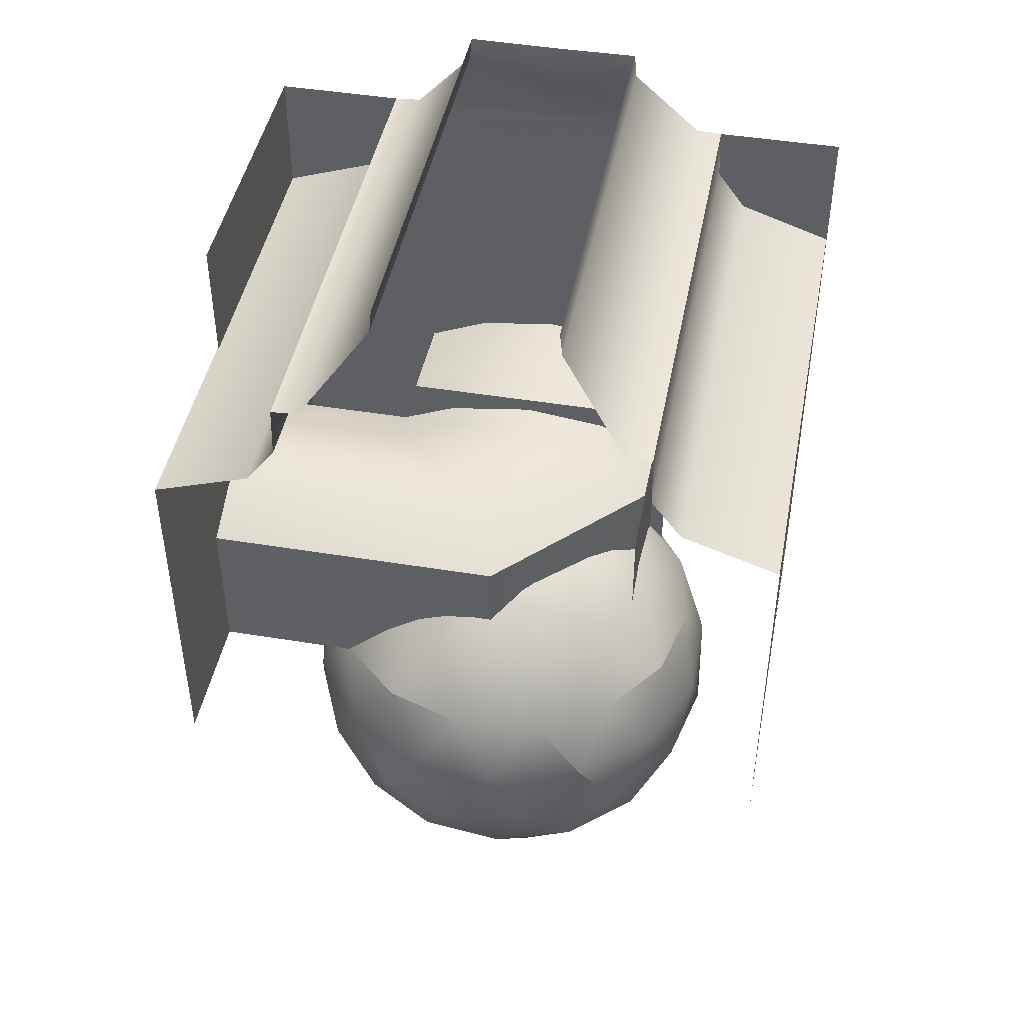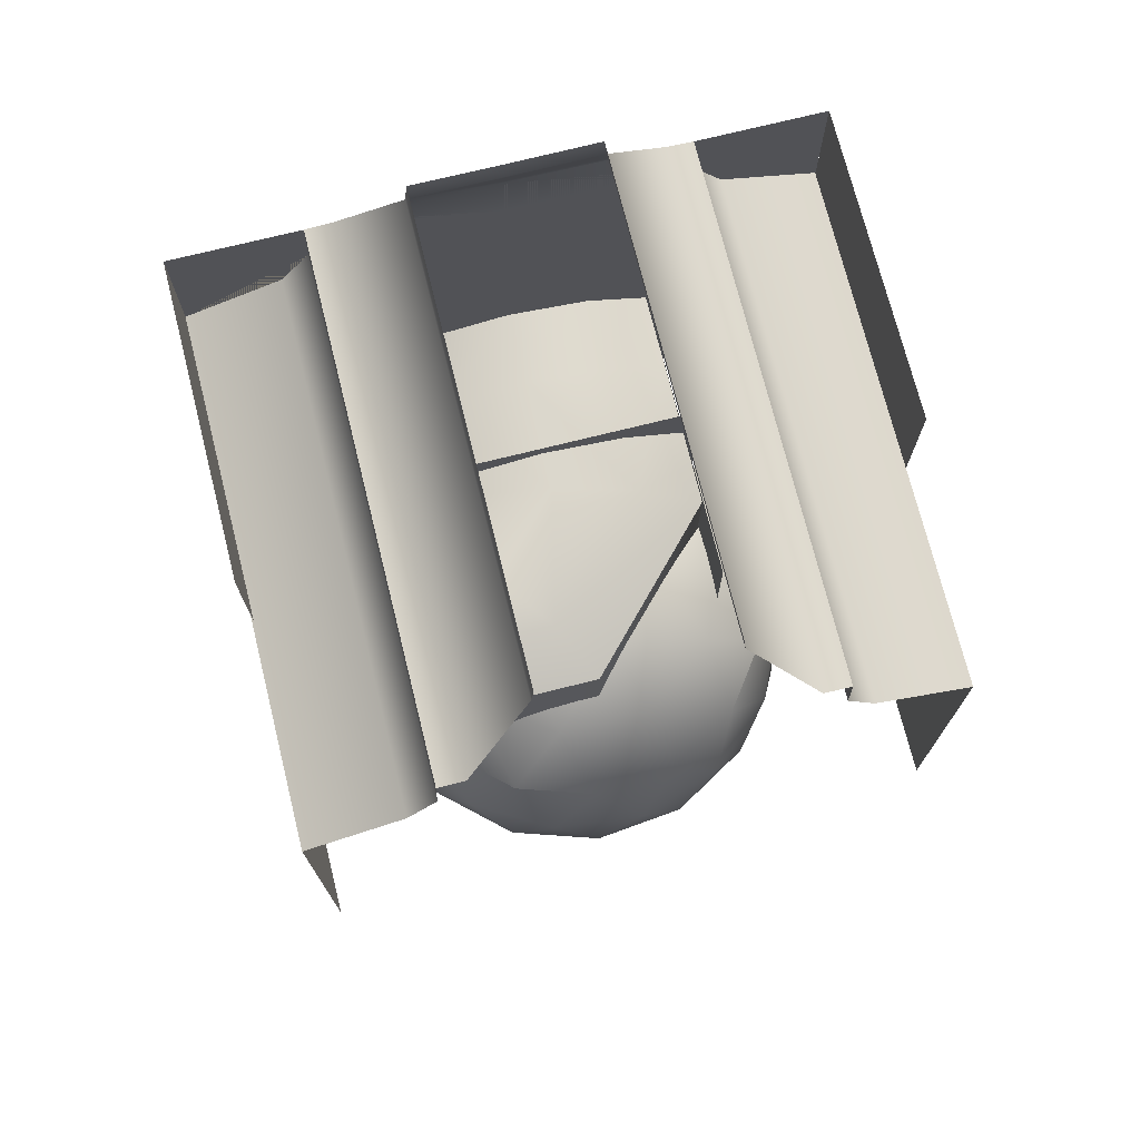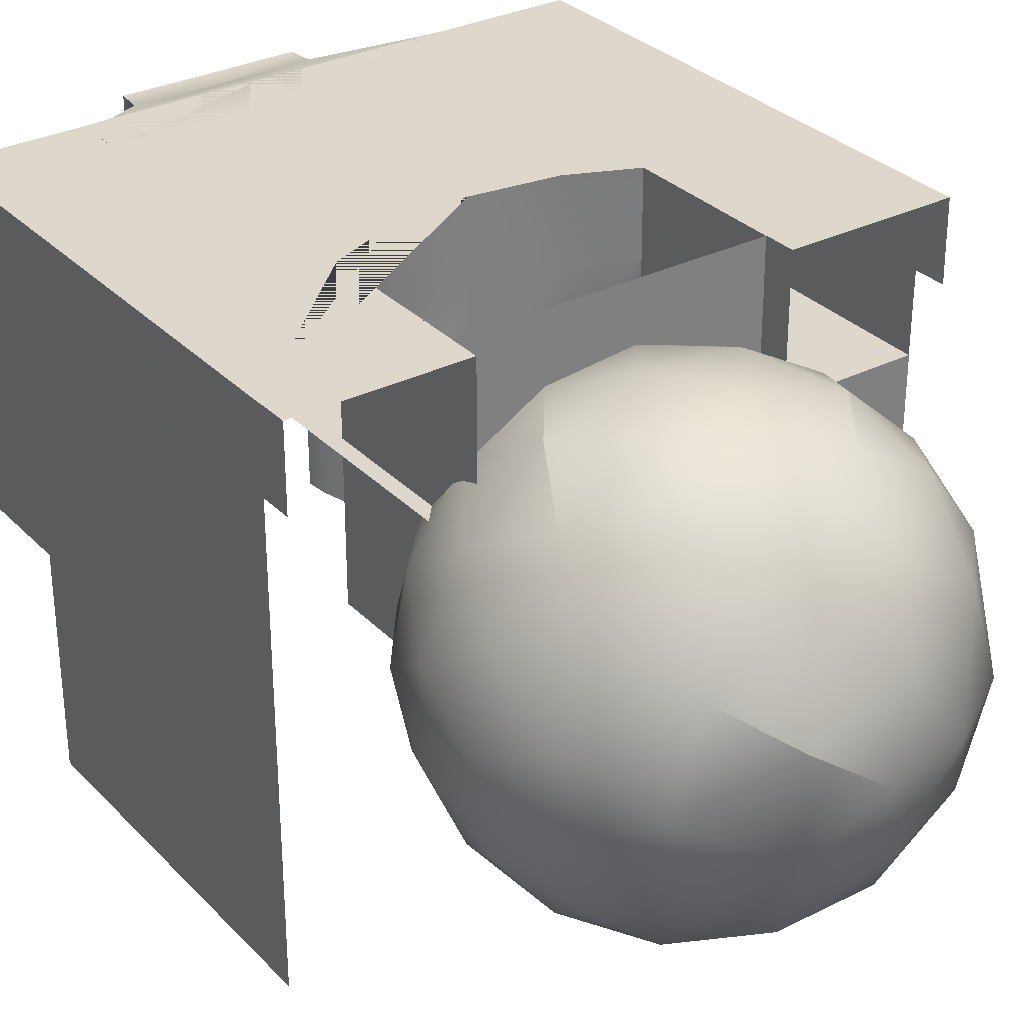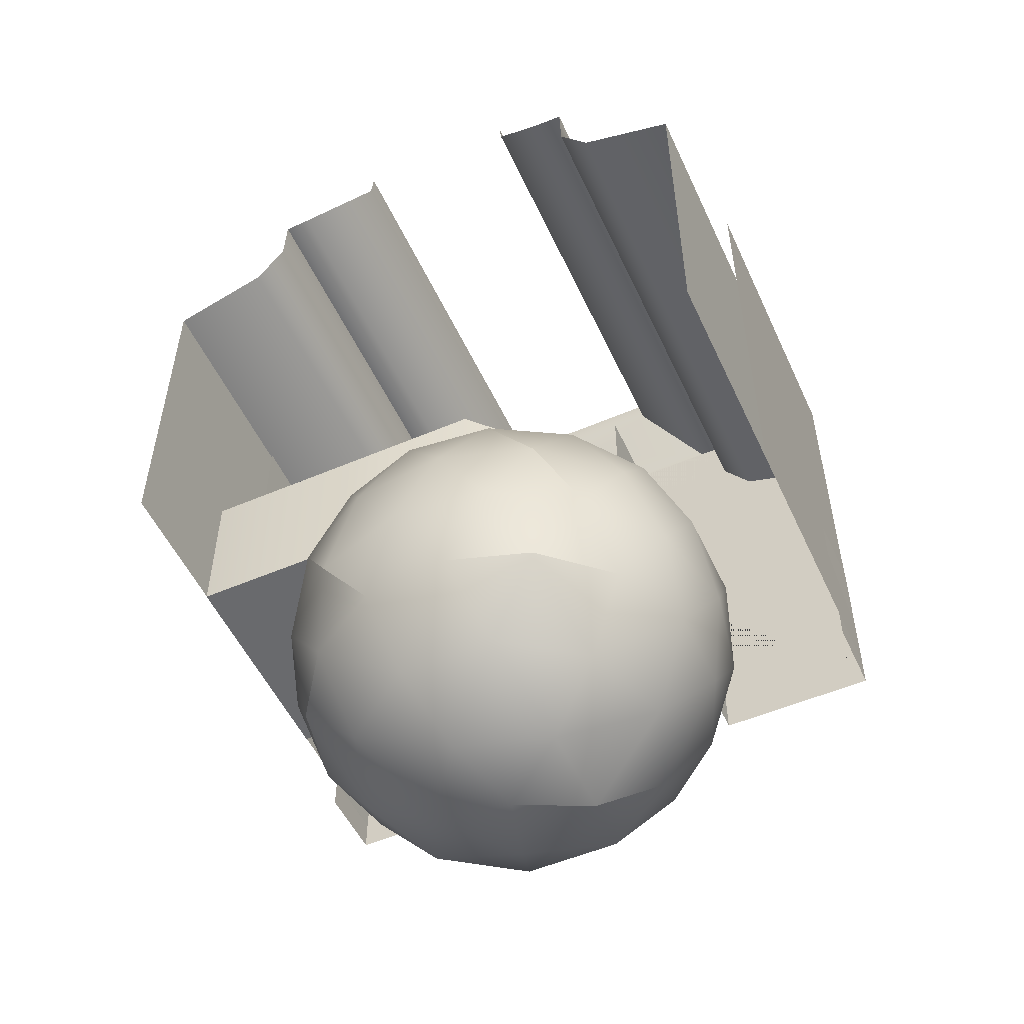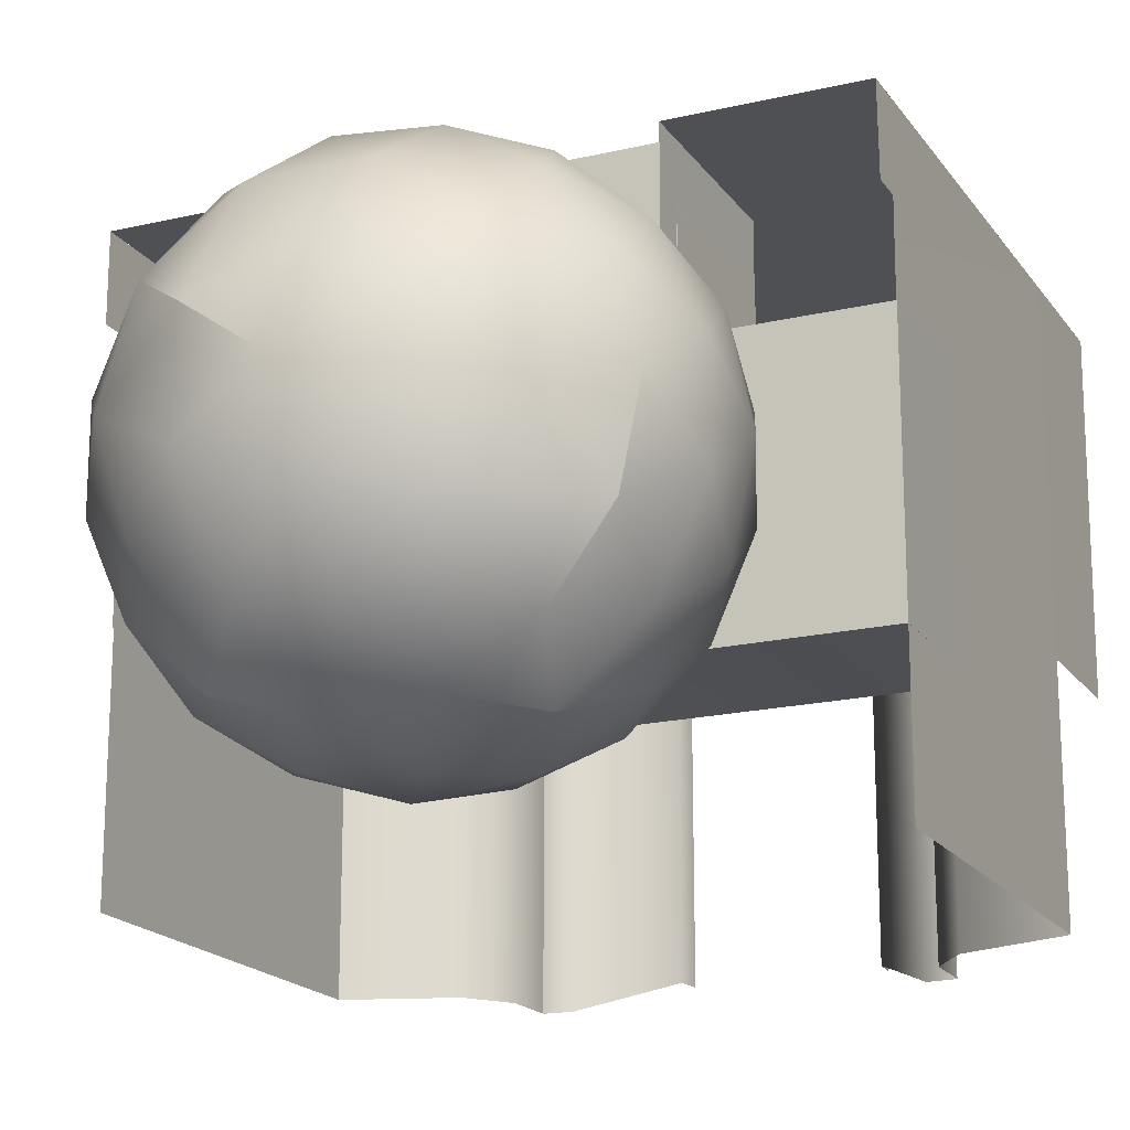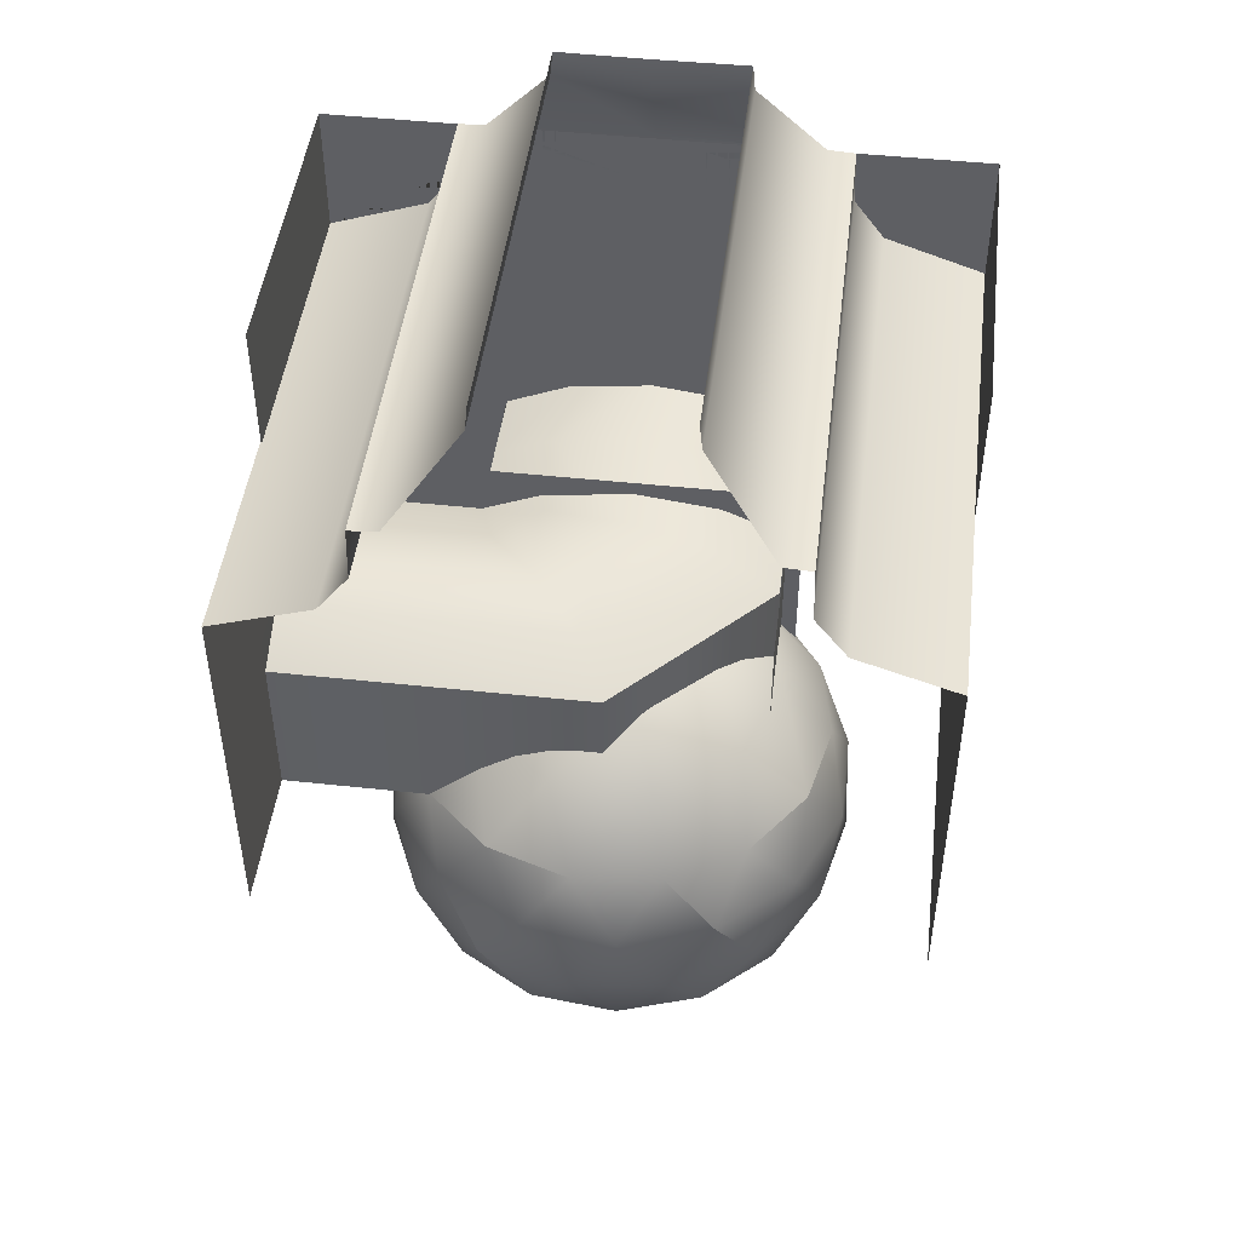
<metadata>
{"format":"obj","ext":"obj","renderer":"f3d","projection":"perspective","resolution":1024,"background":"white","views":[{"elev":45.1,"azim":10.8,"up":"+Z"},{"elev":73.2,"azim":-14.0,"up":"+Z"},{"elev":31.3,"azim":144.5,"up":"+Y"},{"elev":-53.1,"azim":24.6,"up":"+Z"},{"elev":-18.6,"azim":-155.7,"up":"+Y"},{"elev":47.1,"azim":7.0,"up":"+Z"}]}
</metadata>
<code>
v 50.48 90 6.667
v 50.48 90 16.69
v 50.48 85 16.68
v 50.48 85 6.667
v 40.03 85 16.68
v 40.03 85 6.667
v 40.03 70 6.667
v 40.03 70 16.68
v 59.98 70 16.68
v 59.98 70 6.667
v 69.48 80 16.68
v 69.48 80 6.667
v 69.53 90 16.68
v 69.53 90 6.667
v 40.03 85 19.07
v 40.03 70 19.07
v 65.39 81.25 18.38
v 65.43 90 18.39
v 59.93 82.5 19.07
v 59.96 90 19.07
v 54.15 83.75 18.24
v 54.16 90 18.25
v 57.89 73.75 18.38
v 54.93 77.5 19.07
v 51.65 81.25 18.24
v 40.03 73.75 18.38
v 40.03 77.5 19.07
v 40.03 81.25 18.24
v 69.53 95 6.667
v 50.54 95 6.667
v 54.63 95 18.39
v 50.54 95 16.67
v 60.03 95 19.07
v 65.43 95 18.39
v 69.53 95 16.67
v 50.5 90 6.667
v 50.5 75 6.667
v 69.55 75 6.667
v 69.55 90 6.667
v 69.55 75 16.69
v 69.55 95 16.69
v 69.55 95 4.667
v 69.55 75 4.667
v 50.5 75 4.667
v 50.5 95 4.667
v 50.5 95 16.67
v 50.5 75 16.67
v 80 95 16.67
v 80 95 4.667
v 40 95 4.667
v 40 95 16.67
v 80.05 95 16.67
v 80.05 90 16.67
v 80 90 4.667
v 39.95 90 4.667
v 40.05 90 16.67
v 40.05 95 16.67
v 54.23 92.8 43.82
v 54.23 78 43.82
v 54.39 78 45.41
v 54.39 92.8 45.41
v 50.02 95 38.46
v 50.02 78 38.46
v 48.31 95 38.36
v 48.31 78 38.36
v 48.2 95 34.93
v 48.2 78 34.93
v 46.27 95 32.36
v 46.27 78 32.36
v 40 95 30.21
v 40 86 30.21
v 40 78 30.21
v 60.03 95 34.94
v 60.03 95 38.58
v 60.03 93.61 41.93
v 60.03 92.8 43.82
v 60.03 92.8 45.37
v 46.27 61 32.36
v 40 70 30.21
v 40 61 30.21
v 48.2 61 34.93
v 48.31 61 38.36
v 50.02 61 38.46
v 54.23 63.2 43.82
v 54.39 63.2 45.41
v 65.84 63.2 43.82
v 65.84 78 43.82
v 65.67 78 45.41
v 65.67 63.2 45.41
v 70.04 61 38.46
v 70.04 78 38.46
v 71.76 61 38.36
v 71.76 78 38.36
v 71.86 61 34.93
v 71.86 78 34.93
v 73.79 61 32.36
v 73.79 78 32.36
v 80 61 30.26
v 80 70 30.26
v 80 78 30.26
v 65.67 92.8 45.41
v 65.84 92.8 43.82
v 70.04 95 38.46
v 71.76 95 38.36
v 71.86 95 34.93
v 73.79 95 32.36
v 80 86 30.26
v 80 95 30.26
v 80 61 29.5
v 80.03 61 6.702
v 80.03 95 6.702
v 80 95 29.5
v 40.04 95 6.702
v 40.04 61 6.702
v 40 61 29.5
v 40 95 29.5
v 40.04 95 6.667
v 80.03 95 6.667
v 60 78 15
v 65.41 78 13.99
v 61.67 83.15 13.99
v 70.09 78 11.1
v 68.17 83.93 11.1
v 63.12 87.6 11.1
v 73.42 78 6.708
v 72.26 83.46 6.708
v 68.98 87.97 6.708
v 64.15 90.76 6.708
v 74.5 74.92 2.309
v 74.5 81.08 2.309
v 73.54 71.97 -2.309
v 74.82 78 -2.309
v 73.54 84.03 -2.309
v 70.85 70.11 -6.708
v 73.12 75.21 -6.708
v 73.12 80.79 -6.708
v 70.85 85.89 -6.708
v 55.62 81.18 13.99
v 56.88 87.6 11.1
v 51.83 83.93 11.1
v 58.6 91.34 6.708
v 53.29 89.62 6.708
v 49.15 85.89 6.708
v 67.41 90.84 2.309
v 61.55 92.74 2.309
v 69.92 89.01 -2.309
v 64.58 92.1 -2.309
v 58.45 92.74 -2.309
v 66.71 89.62 -6.708
v 61.4 91.34 -6.708
v 55.85 90.76 -6.708
v 55.62 81.18 13.99
v 55.62 74.82 13.99
v 49.91 78 11.1
v 51.83 72.07 11.1
v 46.88 80.79 6.708
v 46.88 75.21 6.708
v 49.15 70.11 6.708
v 50.08 89.01 2.309
v 46.46 84.03 2.309
v 52.59 90.84 -2.309
v 48.01 86.71 -2.309
v 45.5 81.08 -2.309
v 51.02 87.97 -6.708
v 47.74 83.46 -6.708
v 46.58 78 -6.708
v 61.67 72.85 13.99
v 56.88 68.4 11.1
v 63.12 68.4 11.1
v 53.29 66.38 6.708
v 58.6 64.66 6.708
v 64.15 65.24 6.708
v 46.46 71.97 2.309
v 50.08 66.99 2.309
v 45.5 74.92 -2.309
v 48.01 69.29 -2.309
v 52.59 65.16 -2.309
v 47.74 72.54 -6.708
v 51.02 68.03 -6.708
v 55.85 65.24 -6.708
v 68.17 72.07 11.1
v 68.98 68.03 6.708
v 72.26 72.54 6.708
v 61.55 63.26 2.309
v 67.41 65.16 2.309
v 58.45 63.26 -2.309
v 64.58 63.9 -2.309
v 69.92 66.99 -2.309
v 61.4 64.66 -6.708
v 66.71 66.38 -6.708
v 60 78 -15
v 54.59 78 -13.99
v 58.33 83.15 -13.99
v 49.91 78 -11.1
v 51.83 83.93 -11.1
v 56.88 87.6 -11.1
v 45.18 78 2.309
v 64.38 81.18 -13.99
v 63.12 87.6 -11.1
v 68.17 83.93 -11.1
v 52.59 90.84 -2.309
v 55.42 92.1 2.309
v 64.38 81.18 -13.99
v 64.38 74.82 -13.99
v 70.09 78 -11.1
v 68.17 72.07 -11.1
v 67.41 90.84 2.309
v 71.99 86.71 2.309
v 58.33 72.85 -13.99
v 63.12 68.4 -11.1
v 56.88 68.4 -11.1
v 66.71 66.38 -6.708
v 71.99 69.29 2.309
v 67.41 65.16 2.309
v 72.26 72.54 6.708
v 51.83 72.07 -11.1
v 47.74 72.54 -6.708
v 52.59 65.16 -2.309
v 55.42 63.9 2.309
v 53.29 66.38 6.708
v 40.11 75 6.667
v 40.11 75 38.36
v 40 95 38.36
v 40 95 6.667
v 80.03 95 38.36
v 80.08 75 38.36
v 80.08 75 6.667
v 40 95 19.08
v 50.5 95 19.08
v 50.5 95 6.667
v 50.5 95 38.36
v 69.55 95 38.36
v 69.55 95 19.08
v 80.03 95 19.08
v 69.55 95 6.667
v 50.5 85 4.667
v 50.5 85 20
v 70.5 85 20
v 70.5 85 4.667
g s_tunnel_walls_1 short_tunnel prop_safe_zone_tunnel
f 1 2 3 4
f 4 3 5 6
f 7 8 9 10
f 10 9 11 12
f 12 11 13 14
f 6 15 16 7
g s_tunnel_ceiling_1 short_tunnel prop_safe_zone_tunnel
f 13 11 17 18
f 17 19 20 18
f 19 21 22 20
f 21 2 22
f 21 3 2
f 11 23 17
f 11 9 23
f 23 24 19 17
f 24 25 21 19
f 25 3 21
f 9 8 26 23
f 26 27 24 23
f 27 28 25 24
f 28 5 3 25
g tunnel_floor_1 short_tunnel prop_safe_zone_tunnel
f 1 4 12 14
f 4 10 12
f 4 6 7 10
f 14 29 30 1
g tunnel_ceiling short_tunnel prop_safe_zone_tunnel
f 31 2 32
f 31 22 2
f 33 22 31
f 33 20 22
f 34 18 20 33
f 35 18 34
f 35 13 18
g tunnel_walls short_tunnel prop_safe_zone_tunnel
f 29 14 13 35
f 32 2 1 30
g tunnel_floor_collisions safe_zone_tunnel_collisions prop_safe_zone_tunnel
f 36 37 38 39
g tunnel_wall_collisions safe_zone_tunnel_collisions prop_safe_zone_tunnel
f 40 41 42 43
f 44 45 46 47
f 41 48 49 42
f 45 50 51 46
f 52 53 54 49
f 50 55 56 57
g tunnel_down_entrance_2 prop_safe_zone_tunnel
f 58 59 60 61
f 62 63 59 58
f 64 65 63 62
f 66 67 65 64
f 68 69 67 66
f 70 71 72 69 68
f 73 66 64 62 74
f 74 62 58 75
f 75 58 76
f 76 58 61 77
f 78 69 72 79 80
f 81 67 69 78
f 82 65 67 81
f 83 63 65 82
f 84 59 63 83
f 85 60 59 84
f 86 87 88 89
f 90 91 87 86
f 92 93 91 90
f 94 95 93 92
f 96 97 95 94
f 98 99 100 97 96
f 77 101 102 76
f 76 102 75
f 75 102 103 74
f 74 103 104 105 73
f 106 97 100 107 108
f 105 95 97 106
f 104 93 95 105
f 103 91 93 104
f 102 87 91 103
f 101 88 87 102
f 109 110 111 112
f 108 98 109 112
f 113 114 115 116
f 115 80 70 116
g safe_zone_entrance_front prop_safe_zone_tunnel
f 70 68 66 73 33 31 32 30 117
f 118 29 35 34 33 73 105 106 108
g tunnel_trigger prop_safe_zone_tunnel
f 119 120 121
f 120 122 123
f 120 123 121
f 121 123 124
f 122 125 126
f 122 126 123
f 123 126 127
f 123 127 124
f 124 127 128
f 125 129 130
f 129 131 132
f 129 132 130
f 130 132 133
f 131 134 135
f 131 135 132
f 132 135 136
f 132 136 133
f 133 136 137
f 119 121 138
f 121 124 139
f 121 139 138
f 138 139 140
f 124 128 141
f 124 141 139
f 139 141 142
f 139 142 140
f 140 142 143
f 128 144 145
f 144 146 147
f 144 147 145
f 145 147 148
f 146 137 149
f 146 149 147
f 147 149 150
f 147 150 148
f 148 150 151
f 119 152 153
f 152 140 154
f 152 154 153
f 153 154 155
f 140 143 156
f 140 156 154
f 154 156 157
f 154 157 155
f 155 157 158
f 143 159 160
f 159 161 162
f 159 162 160
f 160 162 163
f 161 151 164
f 161 164 162
f 162 164 165
f 162 165 163
f 163 165 166
f 119 153 167
f 153 155 168
f 153 168 167
f 167 168 169
f 155 158 170
f 155 170 168
f 168 170 171
f 168 171 169
f 169 171 172
f 158 173 174
f 173 175 176
f 173 176 174
f 174 176 177
f 175 166 178
f 175 178 176
f 176 178 179
f 176 179 177
f 177 179 180
f 119 167 120
f 167 169 181
f 167 181 120
f 120 181 122
f 169 172 182
f 169 182 181
f 181 182 183
f 181 183 122
f 122 183 125
f 172 184 185
f 184 186 187
f 184 187 185
f 185 187 188
f 186 180 189
f 186 189 187
f 187 189 190
f 187 190 188
f 188 190 134
f 191 192 193
f 192 194 195
f 192 195 193
f 193 195 196
f 194 166 165
f 194 165 195
f 195 165 164
f 195 164 196
f 196 164 151
f 166 175 163
f 175 173 197
f 175 197 163
f 163 197 160
f 173 158 157
f 173 157 197
f 197 157 156
f 197 156 160
f 160 156 143
f 191 193 198
f 193 196 199
f 193 199 198
f 198 199 200
f 196 151 150
f 196 150 199
f 199 150 149
f 199 149 200
f 200 149 137
f 151 201 148
f 201 159 202
f 201 202 148
f 148 202 145
f 159 143 142
f 159 142 202
f 202 142 141
f 202 141 145
f 145 141 128
f 191 203 204
f 203 200 205
f 203 205 204
f 204 205 206
f 200 137 136
f 200 136 205
f 205 136 135
f 205 135 206
f 206 135 134
f 137 146 133
f 146 207 208
f 146 208 133
f 133 208 130
f 207 128 127
f 207 127 208
f 208 127 126
f 208 126 130
f 130 126 125
f 191 204 209
f 204 206 210
f 204 210 209
f 209 210 211
f 206 134 212
f 206 212 210
f 210 212 189
f 210 189 211
f 211 189 180
f 134 131 188
f 131 129 213
f 131 213 188
f 188 213 214
f 129 125 215
f 129 215 213
f 213 215 182
f 213 182 214
f 214 182 172
f 191 209 192
f 209 211 216
f 209 216 192
f 192 216 194
f 211 180 179
f 211 179 216
f 216 179 217
f 216 217 194
f 194 217 166
f 180 186 218
f 186 184 219
f 186 219 218
f 218 219 174
f 184 172 171
f 184 171 219
f 219 171 220
f 219 220 174
f 174 220 158
g camera_collisions g7 prop_safe_zone_tunnel
f 221 222 223 224
f 118 225 226 227
f 224 228 229 230
f 228 223 231 229
f 231 232 233 229
f 234 118 235 233
f 232 225 234 233
g blocker prop_safe_zone_tunnel
f 236 237 238 239

</code>
